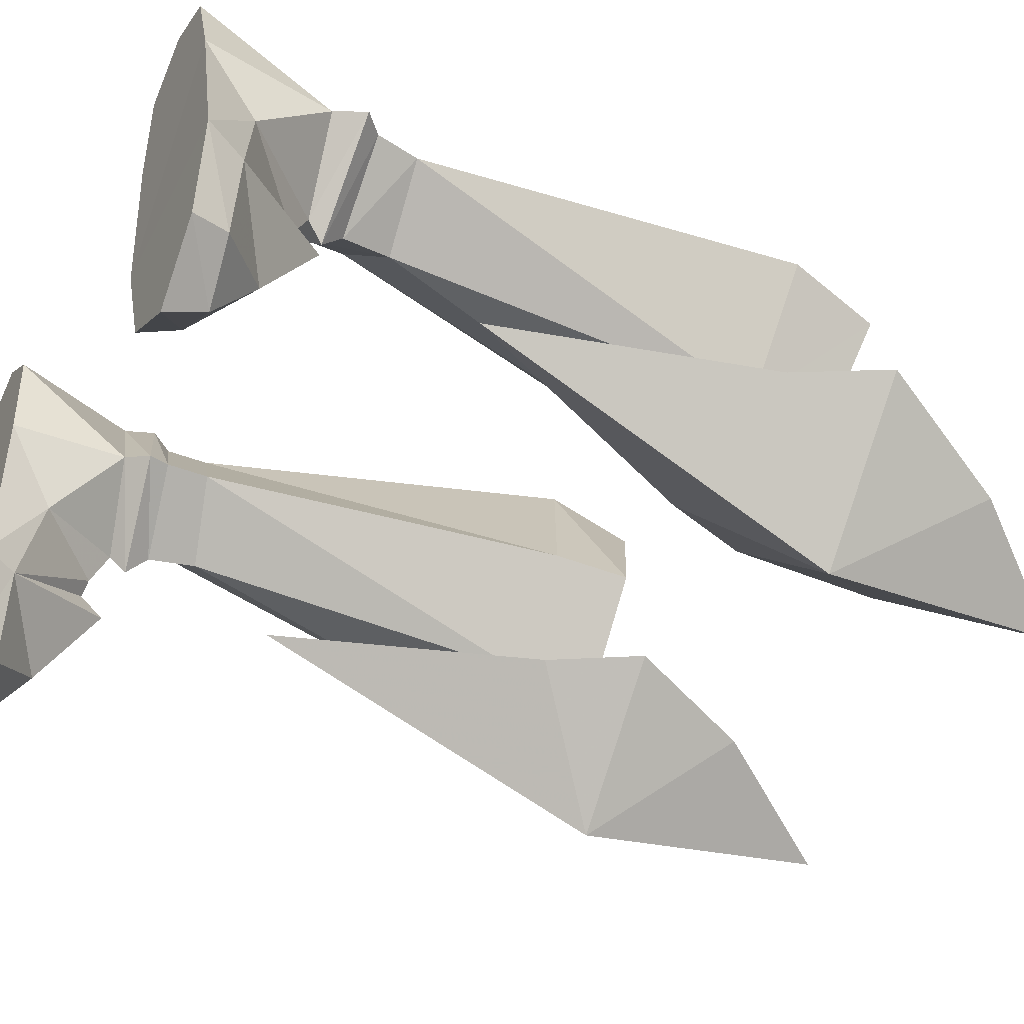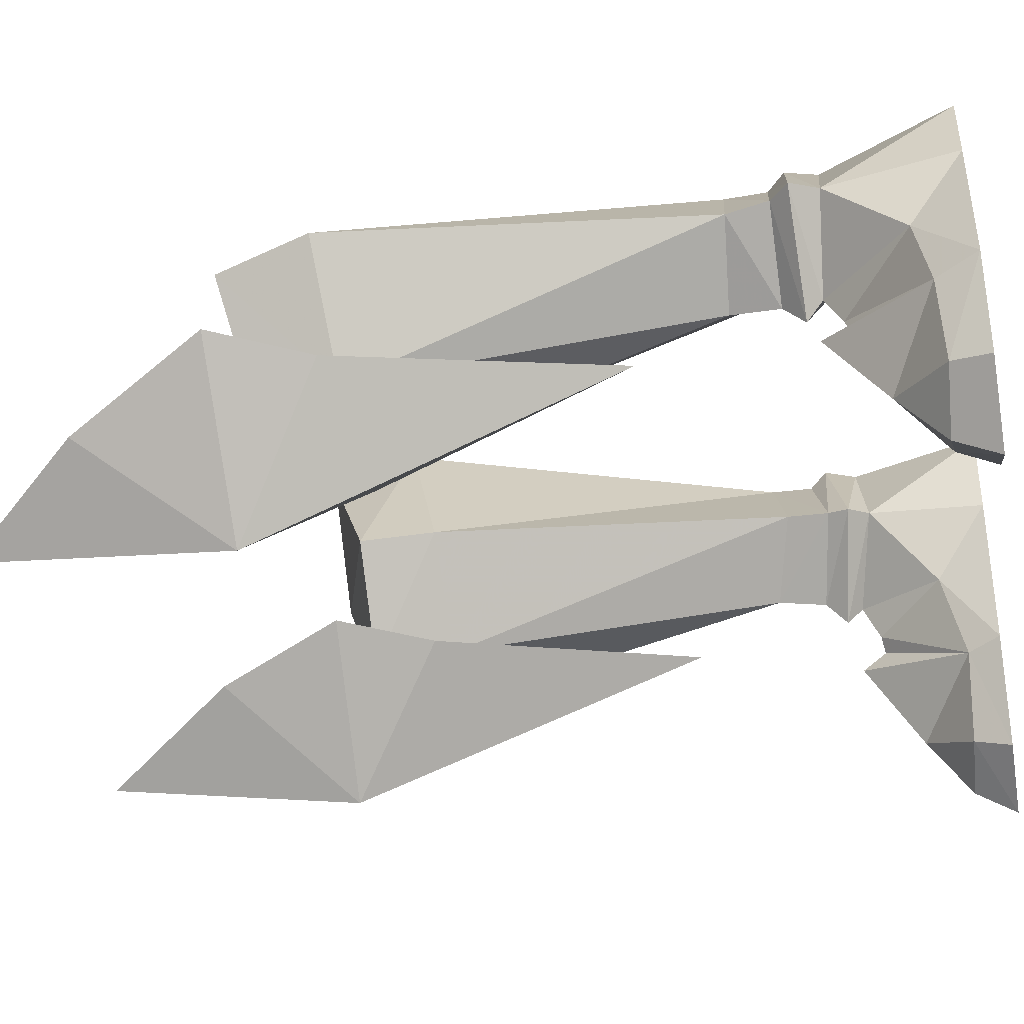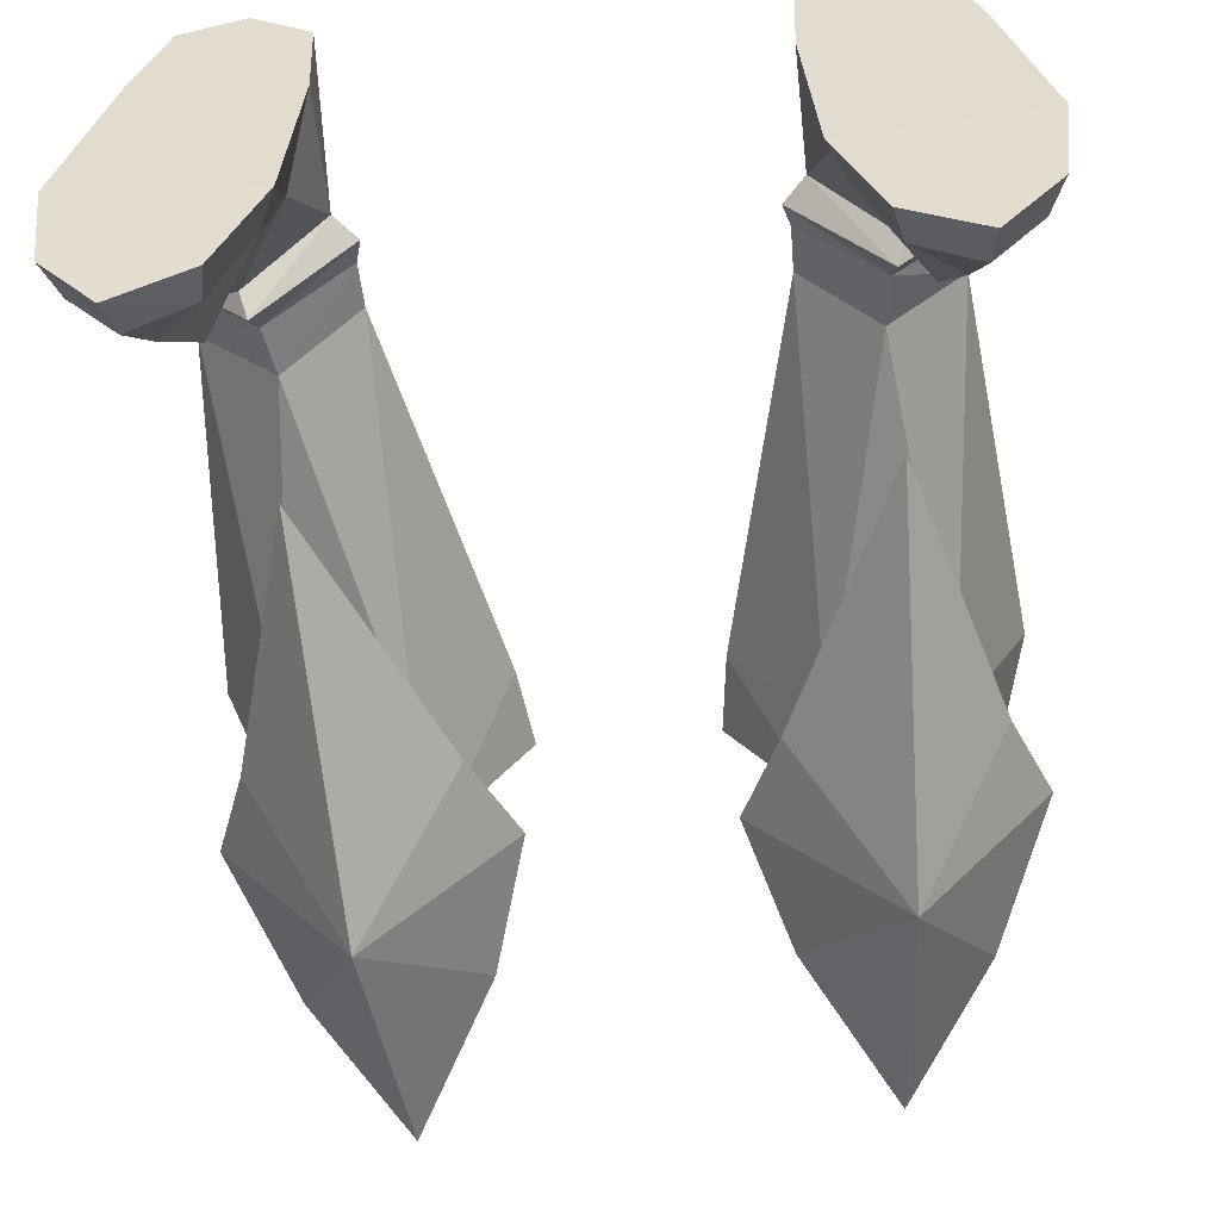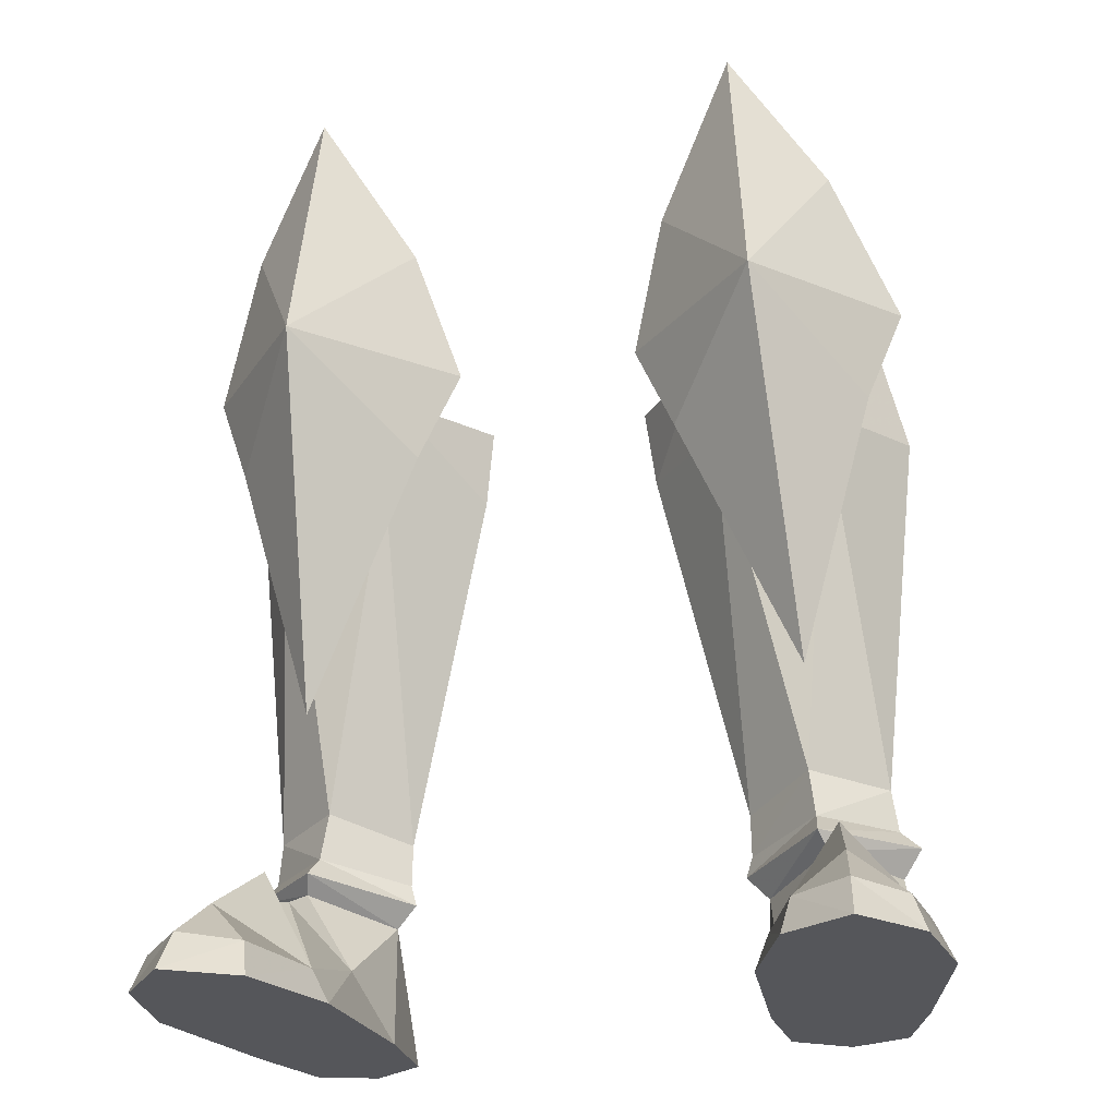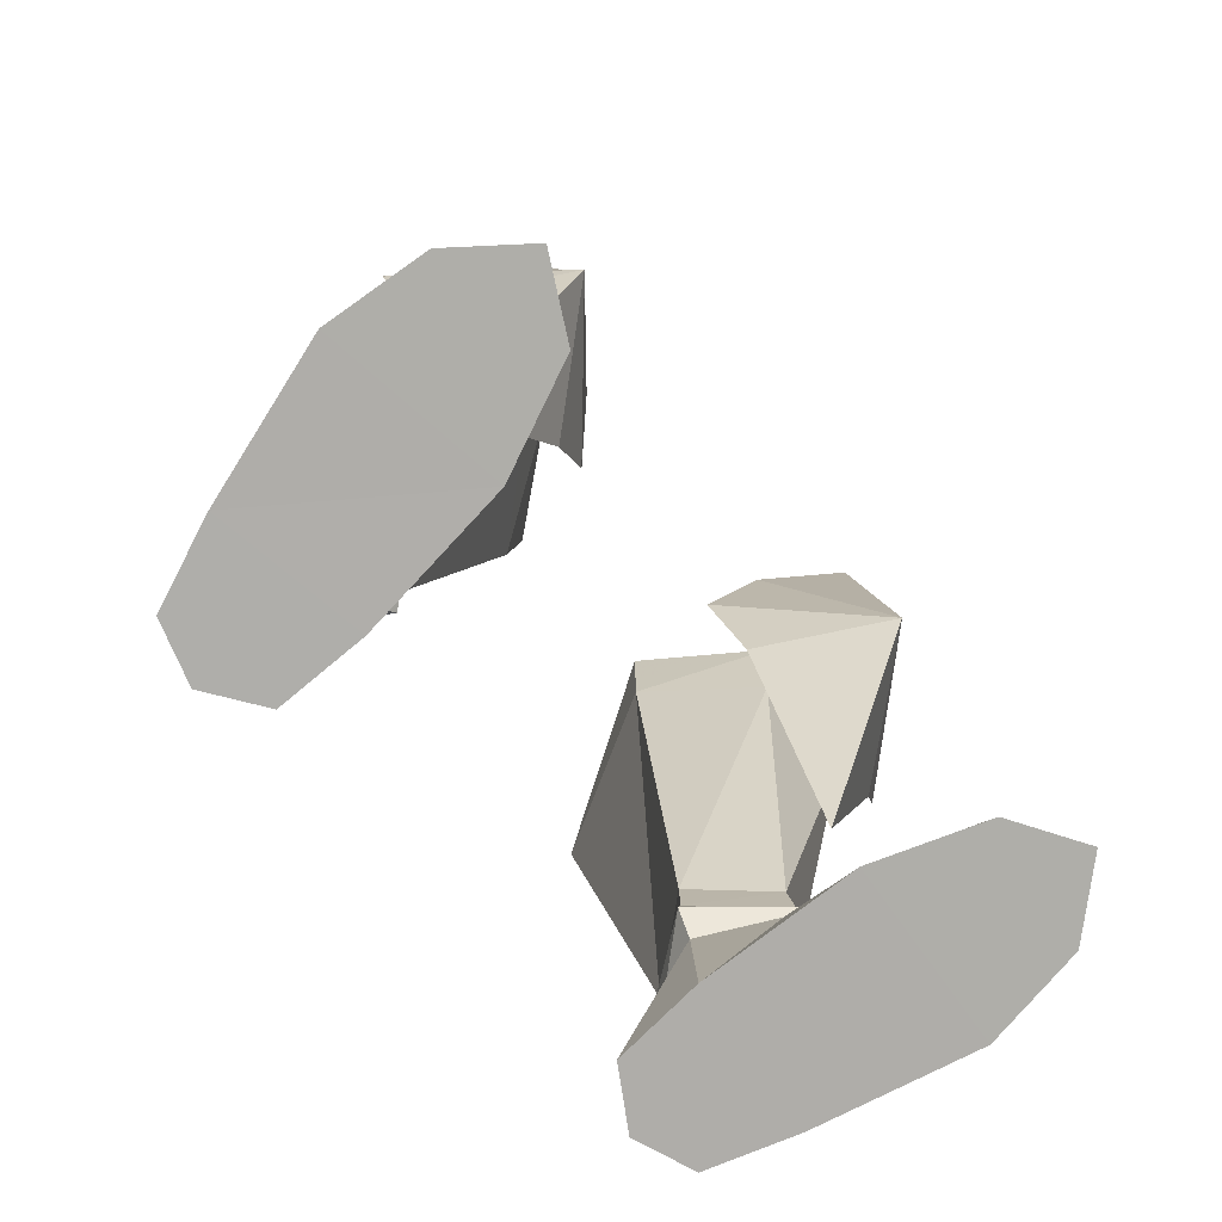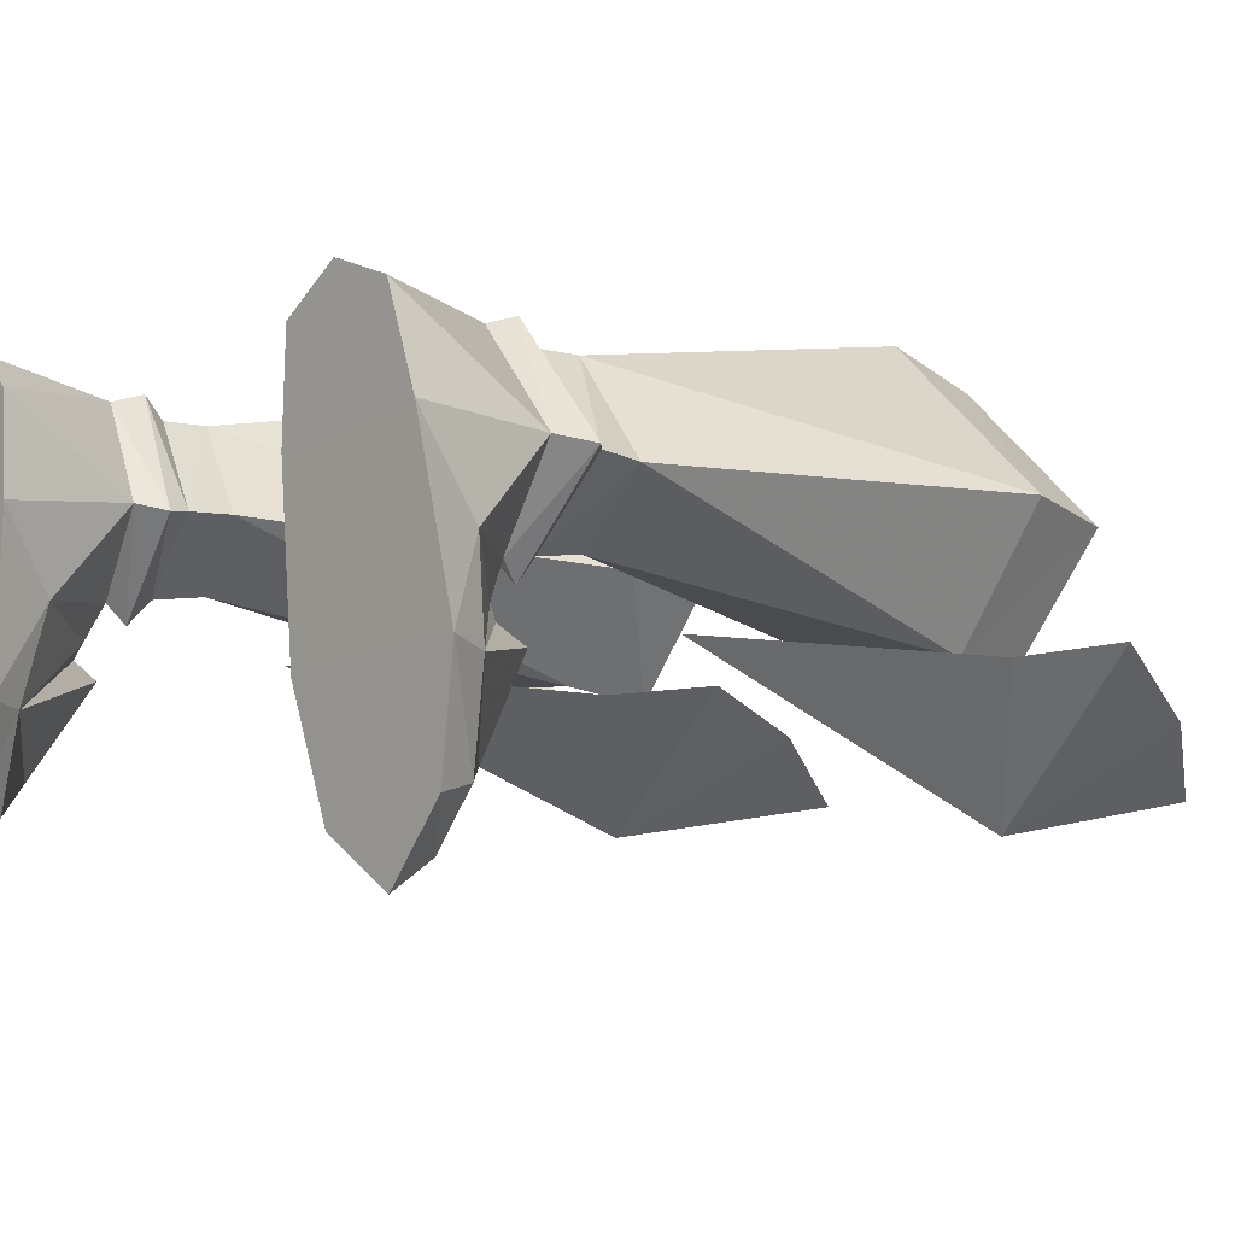
<metadata>
{"format":"obj","ext":"obj","renderer":"f3d","projection":"perspective","resolution":1024,"background":"white","views":[{"elev":-41.5,"azim":-116.7,"up":"+Y"},{"elev":-35.4,"azim":100.5,"up":"+Y"},{"elev":-52.4,"azim":-174.5,"up":"+Y"},{"elev":-26.0,"azim":14.8,"up":"+Z"},{"elev":-77.5,"azim":-47.6,"up":"+Z"},{"elev":-4.4,"azim":-131.3,"up":"+Y"}]}
</metadata>
<code>
g demon_shoe_male_106700
v 8.777 -5.164 25.07
v 11.41 -1.662 30.44
v 13.59 0.5129 25.35
v 12.22 -0.04464 21.72
v 4.904 -1.66 29.71
v 8.777 -5.164 25.07
v 3.42 -0.1032 24.93
v 9.305 0.311 11.48
v 4.966 -0.4822 21.36
v 8.098 -4.011 34.88
v 8.098 -4.011 34.88
v 9.305 0.311 11.48
v 6.636 8.682 26.1
v 12.33 3.971 25.49
v 13.16 4.588 21.99
v 6.703 9.81 22.8
v 10.2 0.1367 24.53
v 6.001 -0.6932 23.92
v 6.416 -0.1551 20.92
v 10.51 0.002195 21.38
v 3.03 3.221 24.01
v 3.383 3.519 21.12
v 9.575 1.964 5.014
v 9.81 0.7461 4.39
v 12.42 2.288 1.943
v 11.83 4.938 4.725
v 7.956 -1.487 1.148
v 7.387 -1.215 -0.06594
v 8.933 -5.113 -0.06592
v 9.241 -4.64 1.321
v 10.18 0.2159 4.283
v 10.34 -0.3957 5.209
v 13.29 -0.8023 1.435
v 13.53 -4.198 -0.06523
v 13.04 -3.941 1.296
v 11.34 -5.723 1.476
v 11.52 -6.609 -0.06555
v 14 -0.4479 -0.06523
v 12.42 5.306 -0.04854
v 12.42 5.306 -0.04854
v 14 -0.4479 -0.06523
v 7.387 -1.215 -0.06594
v 6.897 4.535 -0.06999
v 7.05 7.867 -0.06581
v 11.27 8.468 -0.05015
v 11.27 8.468 -0.05015
v 9.067 8.104 4.777
v 7.05 7.867 -0.06581
v 6.897 4.535 -0.06999
v 6.98 4.778 4.352
v 7.661 1.763 1.944
v 13.53 -4.198 -0.06523
v 8.933 -5.113 -0.06592
v 6.403 4.61 7.522
v 8.971 2.292 8.225
v 8.901 7.655 8.162
v 6.424 4.596 5.931
v 8.959 7.678 6.6
v 9.018 8.451 5.973
v 6.198 4.535 5.136
v 9.2 2.116 6.415
v 9.347 1.274 5.621
v 12.57 4.694 5.756
v 11.81 4.68 6.43
v 9.575 1.964 5.014
v 11.83 4.938 4.725
v 12.57 4.694 5.756
v 9.347 1.274 5.621
v 9.067 8.104 4.777
v 9.018 8.451 5.973
v 6.198 4.535 5.136
v 6.98 4.778 4.352
v 10.96 -3.567 3.1
v 11.6 4.503 7.969
v 9.08 9.216 -0.05674
v 9.08 9.216 -0.05674
v 11.52 -6.609 -0.06555
v 6.636 8.682 26.1
v 7.925 3.195 25.55
v 12.33 3.971 25.49
v 10.2 0.1367 24.53
v 6.001 -0.6932 23.92
v 3.03 3.221 24.01
v -8.906 -5.164 25.07
v -13.72 0.5129 25.35
v -11.54 -1.662 30.44
v -12.35 -0.04464 21.72
v -5.032 -1.66 29.71
v -3.548 -0.1033 24.93
v -8.906 -5.164 25.07
v -5.095 -0.4822 21.36
v -9.433 0.311 11.48
v -8.227 -4.011 34.88
v -8.227 -4.011 34.88
v -9.433 0.311 11.48
v -6.764 8.682 26.1
v -6.831 9.81 22.8
v -13.28 4.588 21.99
v -12.46 3.971 25.49
v -10.33 0.1367 24.53
v -10.64 0.002188 21.38
v -6.545 -0.1551 20.92
v -6.13 -0.6932 23.92
v -3.159 3.221 24.01
v -3.511 3.519 21.12
v -9.703 1.964 5.014
v -11.96 4.938 4.725
v -12.55 2.289 1.943
v -9.939 0.746 4.39
v -8.084 -1.487 1.148
v -9.37 -4.64 1.321
v -9.062 -5.113 -0.06592
v -7.516 -1.215 -0.06593
v -10.31 0.2159 4.283
v -13.42 -0.8024 1.435
v -10.47 -0.3957 5.209
v -13.66 -4.199 -0.06523
v -11.65 -6.609 -0.06555
v -11.47 -5.723 1.476
v -13.17 -3.941 1.296
v -14.13 -0.4479 -0.06524
v -12.55 5.306 -0.04822
v -12.55 5.306 -0.04822
v -7.026 4.534 -0.07006
v -7.516 -1.215 -0.06593
v -14.13 -0.4479 -0.06524
v -11.4 8.468 -0.04985
v -7.178 7.867 -0.0658
v -11.4 8.468 -0.04985
v -9.195 8.104 4.777
v -7.178 7.867 -0.0658
v -7.109 4.778 4.352
v -7.026 4.534 -0.07006
v -7.789 1.763 1.944
v -9.062 -5.113 -0.06592
v -13.66 -4.199 -0.06523
v -9.099 2.292 8.225
v -6.531 4.61 7.522
v -9.029 7.655 8.162
v -6.553 4.596 5.931
v -6.326 4.535 5.136
v -9.146 8.451 5.973
v -9.087 7.678 6.6
v -9.329 2.116 6.415
v -9.475 1.274 5.621
v -11.94 4.68 6.43
v -12.69 4.694 5.756
v -9.703 1.964 5.014
v -9.475 1.274 5.621
v -12.69 4.694 5.756
v -11.96 4.938 4.725
v -9.146 8.451 5.973
v -9.195 8.104 4.777
v -6.326 4.535 5.136
v -7.109 4.778 4.352
v -11.09 -3.567 3.1
v -11.73 4.503 7.969
v -9.209 9.216 -0.05656
v -9.209 9.216 -0.05656
v -11.65 -6.609 -0.06555
v -6.764 8.682 26.1
v -12.46 3.971 25.49
v -8.053 3.195 25.55
v -10.33 0.1367 24.53
v -6.13 -0.6932 23.92
v -3.159 3.221 24.01
f 1 2 3
f 4 1 3
f 5 6 7
f 6 8 9
f 1 10 2
f 11 6 5
f 12 1 4
f 6 9 7
f 13 14 15
f 15 16 13
f 17 18 19
f 19 20 17
f 21 13 16
f 16 22 21
f 14 17 20
f 20 15 14
f 18 21 22
f 22 19 18
f 23 24 25
f 25 26 23
f 27 28 29
f 29 30 27
f 31 32 33
f 34 35 36
f 36 37 34
f 38 39 25
f 25 33 38
f 40 41 42
f 42 43 40
f 43 44 45
f 45 40 43
f 46 47 26
f 26 39 46
f 48 49 50
f 50 47 48
f 23 50 51
f 51 24 23
f 37 36 30
f 30 29 37
f 38 33 35
f 35 34 38
f 41 52 53
f 53 42 41
f 27 31 24
f 24 51 27
f 28 27 51
f 51 49 28
f 19 22 54
f 54 55 19
f 22 16 56
f 56 54 22
f 57 58 59
f 59 60 57
f 61 57 60
f 60 62 61
f 62 63 64
f 64 61 62
f 63 59 58
f 58 64 63
f 65 66 67
f 67 68 65
f 66 69 70
f 70 67 66
f 71 70 69
f 69 72 71
f 73 36 35
f 73 30 36
f 20 55 74
f 45 44 75
f 51 50 49
f 46 76 47
f 48 47 76
f 26 25 39
f 77 53 52
f 15 74 56
f 16 15 56
f 15 20 74
f 72 65 68
f 30 73 27
f 33 32 73
f 32 27 73
f 35 33 73
f 72 68 71
f 20 19 55
f 31 27 32
f 33 25 24
f 24 31 33
f 55 54 57
f 57 61 55
f 61 64 74
f 74 55 61
f 64 58 56
f 56 74 64
f 56 58 57
f 57 54 56
f 78 79 80
f 81 79 82
f 83 79 78
f 80 79 81
f 82 79 83
f 84 85 86
f 87 85 84
f 88 89 90
f 90 91 92
f 84 86 93
f 94 88 90
f 95 87 84
f 90 89 91
f 96 97 98
f 98 99 96
f 100 101 102
f 102 103 100
f 104 105 97
f 97 96 104
f 99 98 101
f 101 100 99
f 103 102 105
f 105 104 103
f 106 107 108
f 108 109 106
f 110 111 112
f 112 113 110
f 114 115 116
f 117 118 119
f 119 120 117
f 121 115 108
f 108 122 121
f 123 124 125
f 125 126 123
f 124 123 127
f 127 128 124
f 129 122 107
f 107 130 129
f 131 130 132
f 132 133 131
f 106 109 134
f 134 132 106
f 118 112 111
f 111 119 118
f 121 117 120
f 120 115 121
f 126 125 135
f 135 136 126
f 110 134 109
f 109 114 110
f 113 133 134
f 134 110 113
f 102 137 138
f 138 105 102
f 105 138 139
f 139 97 105
f 140 141 142
f 142 143 140
f 144 145 141
f 141 140 144
f 145 144 146
f 146 147 145
f 147 146 143
f 143 142 147
f 148 149 150
f 150 151 148
f 151 150 152
f 152 153 151
f 154 155 153
f 153 152 154
f 156 120 119
f 156 119 111
f 101 157 137
f 127 158 128
f 134 133 132
f 129 130 159
f 131 159 130
f 107 122 108
f 160 136 135
f 98 139 157
f 97 139 98
f 98 157 101
f 155 149 148
f 111 110 156
f 115 156 116
f 116 156 110
f 120 156 115
f 155 154 149
f 101 137 102
f 114 116 110
f 115 114 109
f 109 108 115
f 137 144 140
f 140 138 137
f 144 137 157
f 157 146 144
f 146 157 139
f 139 143 146
f 139 138 140
f 140 143 139
f 161 162 163
f 164 165 163
f 166 161 163
f 162 164 163
f 165 166 163

</code>
